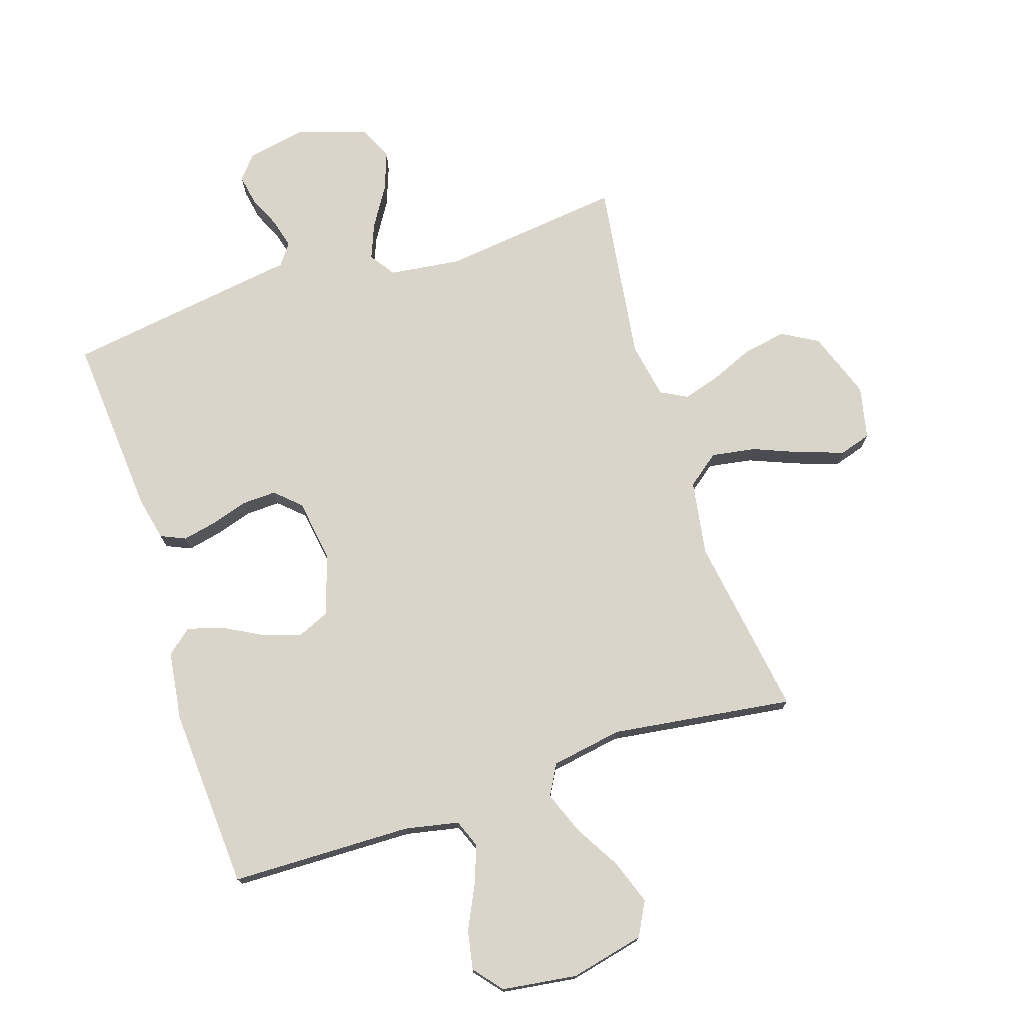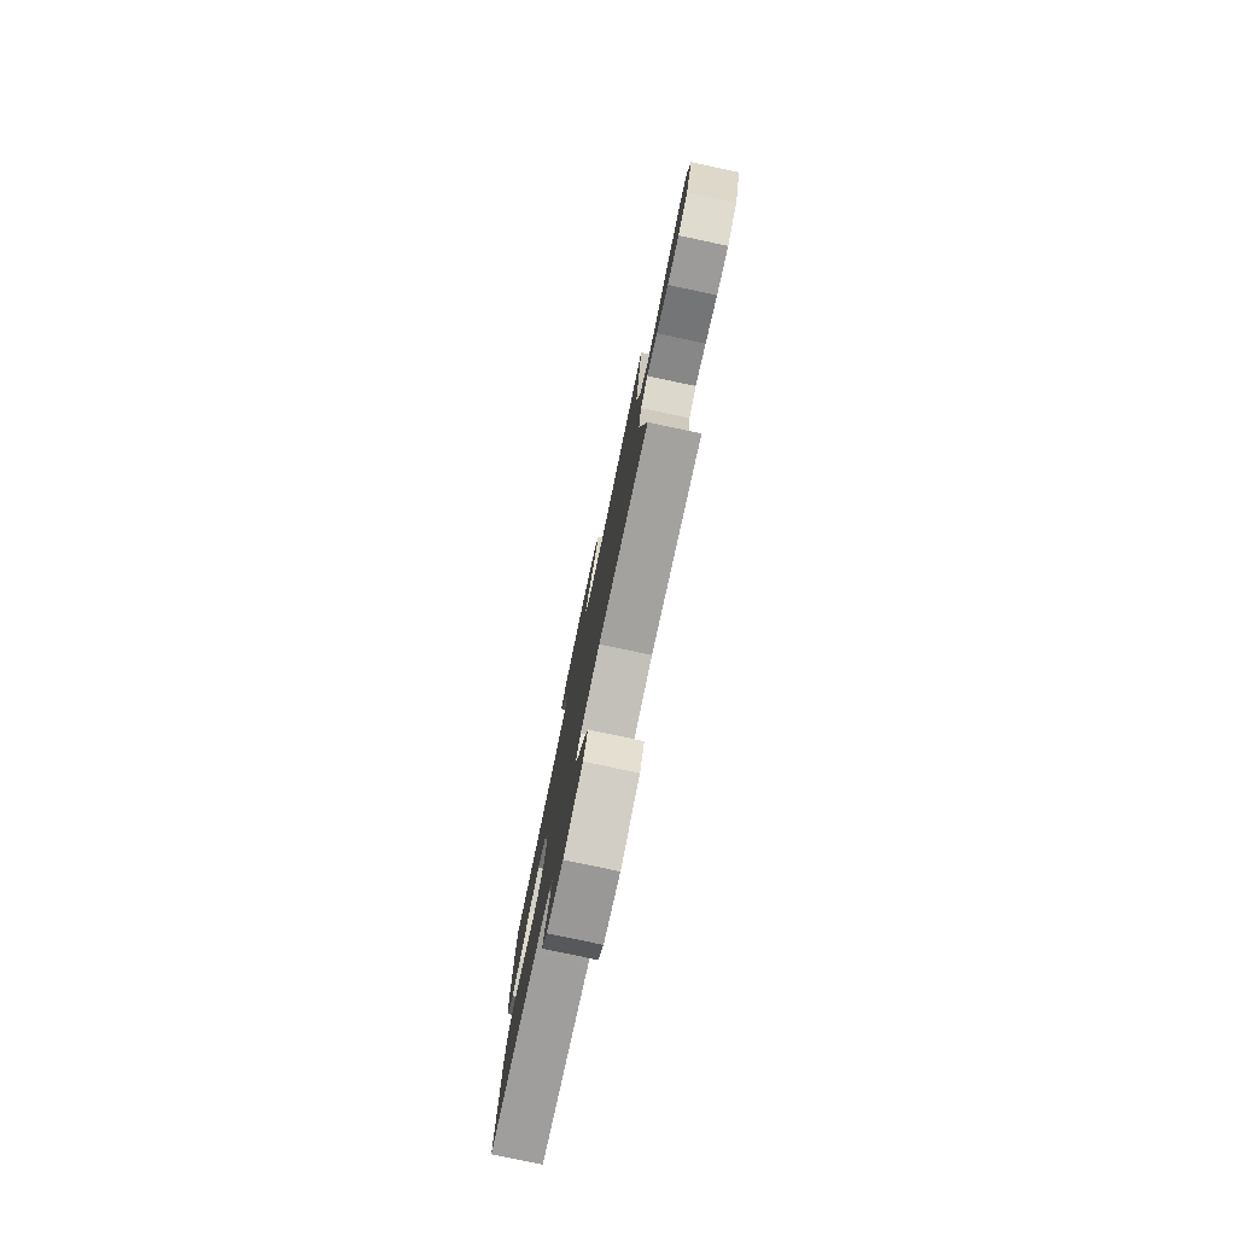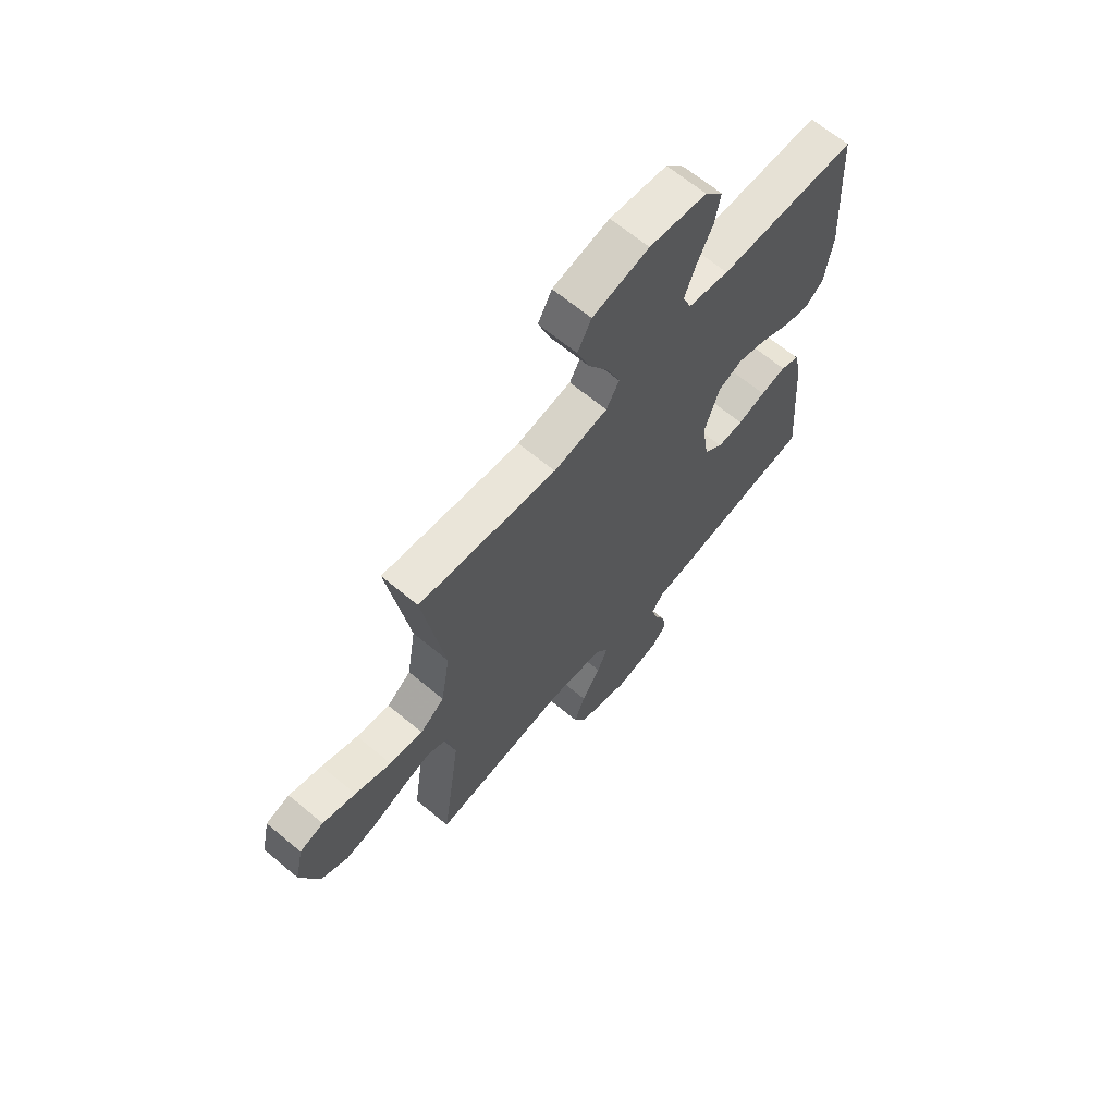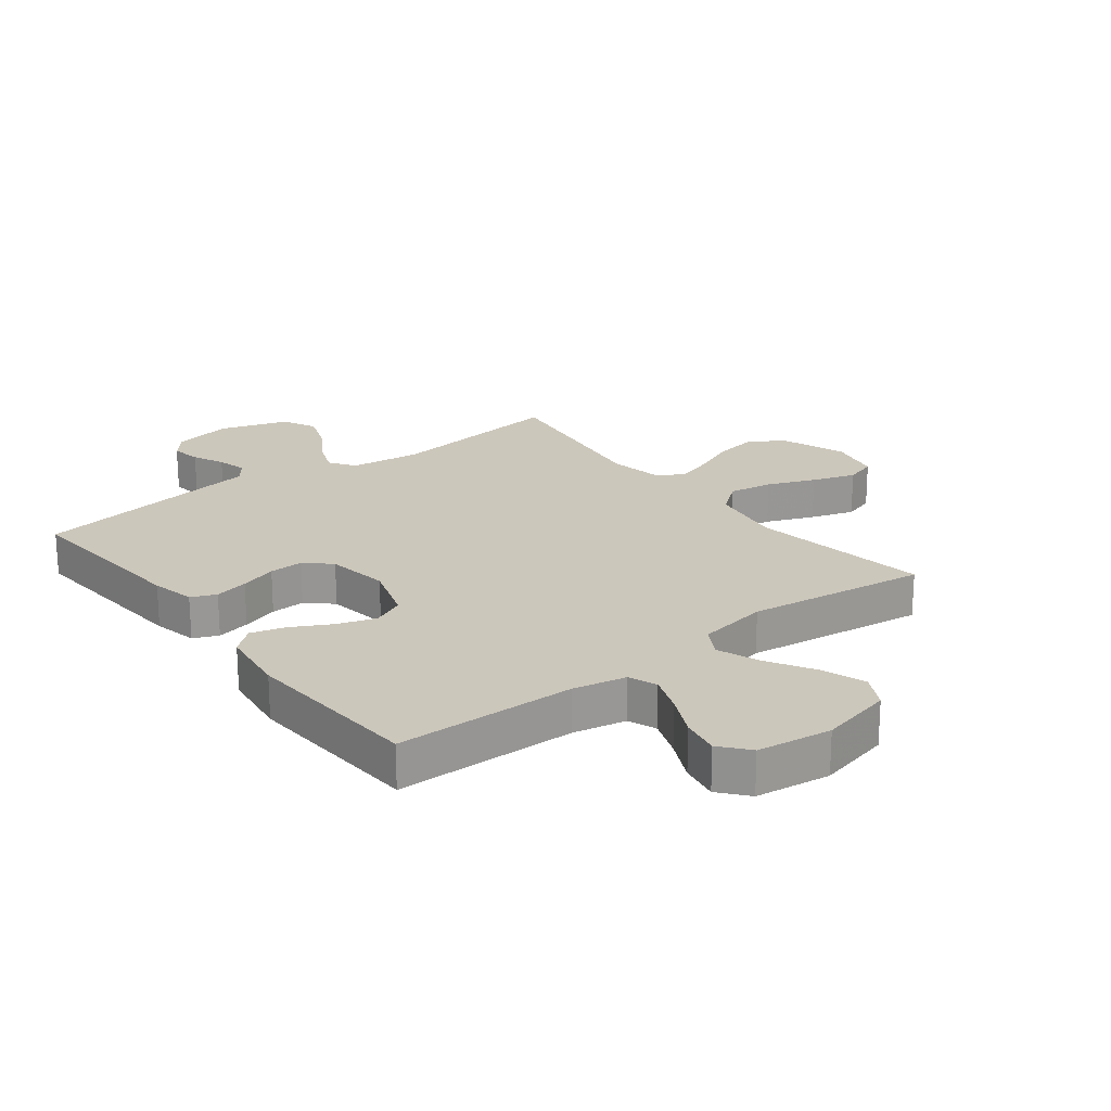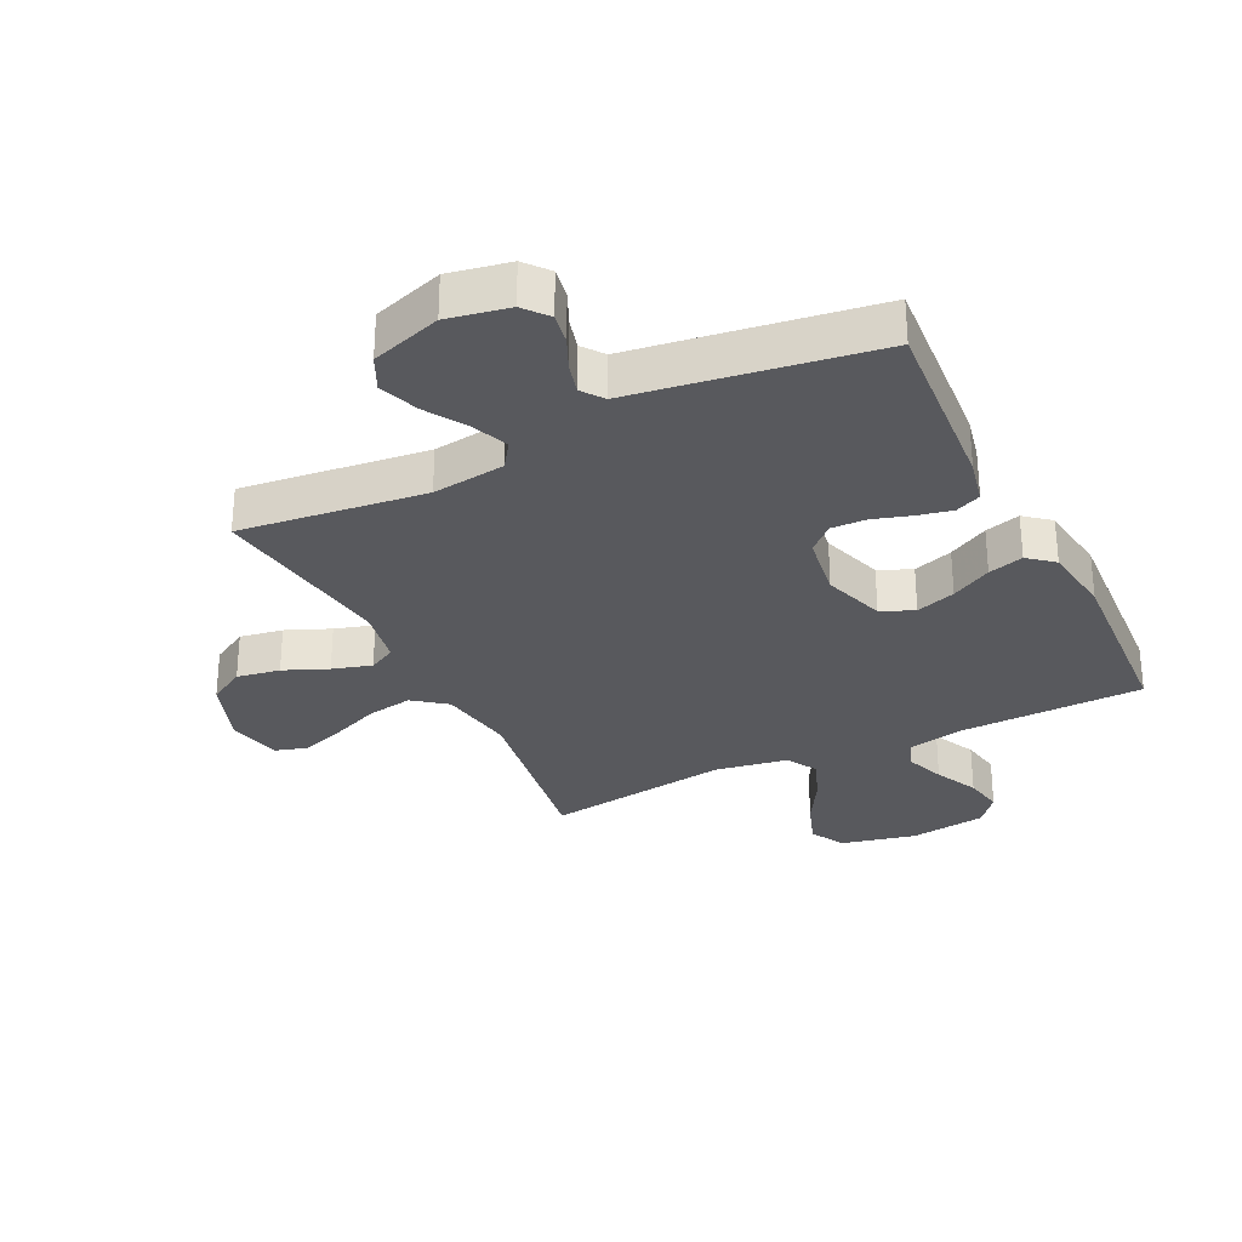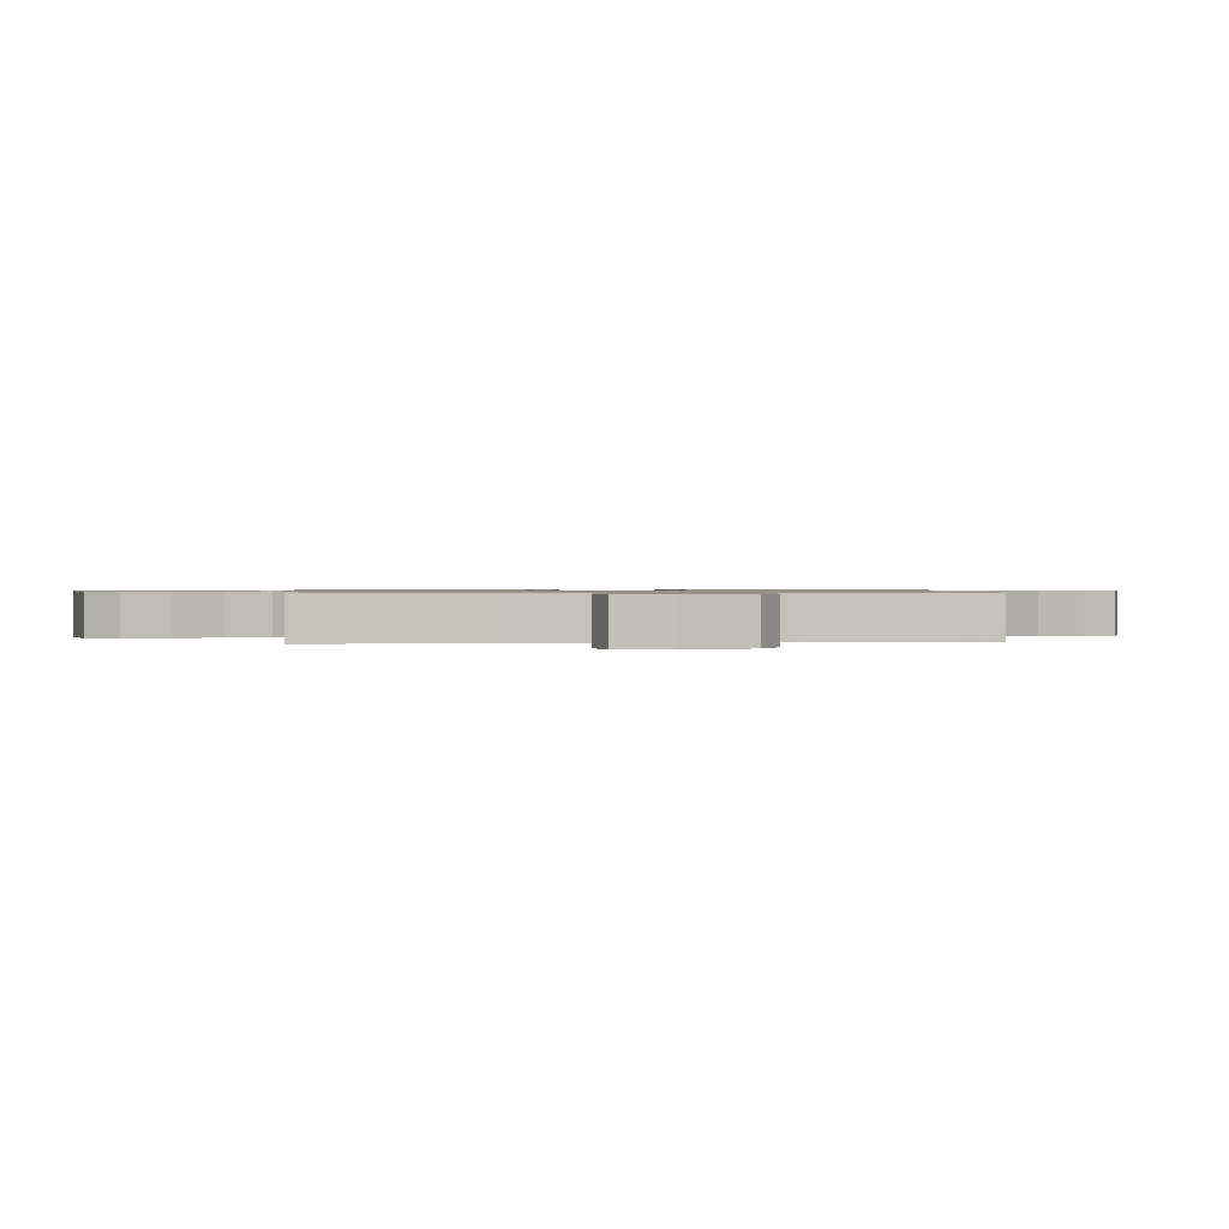
<metadata>
{"format":"obj","ext":"obj","renderer":"f3d","projection":"perspective","resolution":1024,"background":"white","views":[{"elev":74.5,"azim":-18.0,"up":"+Y"},{"elev":-79.5,"azim":78.1,"up":"+Z"},{"elev":66.0,"azim":129.9,"up":"+Z"},{"elev":21.7,"azim":-37.8,"up":"+Y"},{"elev":-30.0,"azim":-153.8,"up":"+Y"},{"elev":0.8,"azim":84.4,"up":"+Y"}]}
</metadata>
<code>
v 0.5 0.07 -0.5
v 0.2 0.07 -0.464
v 0.082 0.07 -0.479
v 0.053 0.07 -0.521
v 0.076 0.07 -0.579
v 0.117 0.07 -0.645
v 0.141 0.07 -0.71
v 0.114 0.07 -0.766
v 0 0.07 -0.803
v -0.099 0.07 -0.784
v -0.131 0.07 -0.745
v -0.122 0.07 -0.695
v -0.098 0.07 -0.642
v -0.085 0.07 -0.593
v -0.111 0.07 -0.558
v -0.2 0.07 -0.545
v -0.5 0.07 -0.5
v -0.477 0.07 -0.2
v -0.461 0.07 -0.127
v -0.42 0.07 -0.109
v -0.364 0.07 -0.121
v -0.303 0.07 -0.14
v -0.246 0.07 -0.142
v -0.205 0.07 -0.104
v -0.189 0.07 0
v -0.222 0.07 0.1
v -0.275 0.07 0.123
v -0.339 0.07 0.102
v -0.404 0.07 0.067
v -0.461 0.07 0.051
v -0.502 0.07 0.085
v -0.518 0.07 0.2
v -0.5 0.07 0.5
v -0.2 0.07 0.506
v -0.111 0.07 0.524
v -0.093 0.07 0.571
v -0.117 0.07 0.635
v -0.151 0.07 0.705
v -0.163 0.07 0.769
v -0.124 0.07 0.816
v 0 0.07 0.833
v 0.122 0.07 0.805
v 0.152 0.07 0.749
v 0.126 0.07 0.676
v 0.081 0.07 0.599
v 0.054 0.07 0.529
v 0.082 0.07 0.479
v 0.2 0.07 0.459
v 0.5 0.07 0.5
v 0.454 0.07 0.2
v 0.474 0.07 0.076
v 0.527 0.07 0.035
v 0.6 0.07 0.047
v 0.679 0.07 0.079
v 0.751 0.07 0.103
v 0.803 0.07 0.087
v 0.822 0.07 0
v 0.782 0.07 -0.111
v 0.723 0.07 -0.145
v 0.653 0.07 -0.133
v 0.582 0.07 -0.103
v 0.519 0.07 -0.084
v 0.475 0.07 -0.107
v 0.458 0.07 -0.2
v 0.5 0 -0.5
v 0.2 0 -0.464
v 0.082 0 -0.479
v 0.053 0 -0.521
v 0.076 0 -0.579
v 0.117 0 -0.645
v 0.141 0 -0.71
v 0.114 0 -0.766
v 0 0 -0.803
v -0.099 0 -0.784
v -0.131 0 -0.745
v -0.122 0 -0.695
v -0.098 0 -0.642
v -0.085 0 -0.593
v -0.111 0 -0.558
v -0.2 0 -0.545
v -0.5 0 -0.5
v -0.477 0 -0.2
v -0.461 0 -0.127
v -0.42 0 -0.109
v -0.364 0 -0.121
v -0.303 0 -0.14
v -0.246 0 -0.142
v -0.205 0 -0.104
v -0.189 0 0
v -0.222 0 0.1
v -0.275 0 0.123
v -0.339 0 0.102
v -0.404 0 0.067
v -0.461 0 0.051
v -0.502 0 0.085
v -0.518 0 0.2
v -0.5 0 0.5
v -0.2 0 0.506
v -0.111 0 0.524
v -0.093 0 0.571
v -0.117 0 0.635
v -0.151 0 0.705
v -0.163 0 0.769
v -0.124 0 0.816
v 0 0 0.833
v 0.122 0 0.805
v 0.152 0 0.749
v 0.126 0 0.676
v 0.081 0 0.599
v 0.054 0 0.529
v 0.082 0 0.479
v 0.2 0 0.459
v 0.5 0 0.5
v 0.454 0 0.2
v 0.474 0 0.076
v 0.527 0 0.035
v 0.6 0 0.047
v 0.679 0 0.079
v 0.751 0 0.103
v 0.803 0 0.087
v 0.822 0 0
v 0.782 0 -0.111
v 0.723 0 -0.145
v 0.653 0 -0.133
v 0.582 0 -0.103
v 0.519 0 -0.084
v 0.475 0 -0.107
v 0.458 0 -0.2
f 59 60 61
f 58 59 61
f 57 58 61
f 56 57 61
f 55 56 61
f 54 55 61
f 53 54 61
f 52 53 61 62
f 51 52 62 63
f 48 49 50
f 51 63 64
f 50 51 64
f 48 50 64
f 47 48 64
f 43 44 45
f 42 43 45
f 41 42 45
f 40 41 45
f 39 40 45
f 38 39 45
f 37 38 45
f 36 37 45 46
f 64 1 2
f 47 64 2
f 46 47 2
f 36 46 2
f 35 36 2
f 32 33 34
f 31 32 34
f 30 31 34
f 29 30 34
f 28 29 34
f 20 21 22
f 19 20 22
f 18 19 22
f 17 18 22
f 16 17 22
f 15 16 22
f 14 15 22 23
f 11 12 13
f 10 11 13
f 9 10 13
f 8 9 13
f 7 8 13
f 6 7 13
f 5 6 13
f 4 5 13 14
f 14 23 24
f 4 14 24
f 3 4 24
f 27 28 34 35
f 26 27 35
f 35 2 3
f 26 35 3
f 25 26 3
f 3 24 25
f 125 124 123
f 125 123 122
f 125 122 121
f 125 121 120
f 125 120 119
f 125 119 118
f 125 118 117
f 126 125 117 116
f 127 126 116 115
f 114 113 112
f 128 127 115
f 128 115 114
f 128 114 112
f 128 112 111
f 109 108 107
f 109 107 106
f 109 106 105
f 109 105 104
f 109 104 103
f 109 103 102
f 109 102 101
f 110 109 101 100
f 66 65 128
f 66 128 111
f 66 111 110
f 66 110 100
f 66 100 99
f 98 97 96
f 98 96 95
f 98 95 94
f 98 94 93
f 98 93 92
f 86 85 84
f 86 84 83
f 86 83 82
f 86 82 81
f 86 81 80
f 86 80 79
f 87 86 79 78
f 77 76 75
f 77 75 74
f 77 74 73
f 77 73 72
f 77 72 71
f 77 71 70
f 77 70 69
f 78 77 69 68
f 88 87 78
f 88 78 68
f 88 68 67
f 99 98 92 91
f 99 91 90
f 67 66 99
f 67 99 90
f 67 90 89
f 89 88 67
f 1 65 66 2
f 2 66 67 3
f 3 67 68 4
f 4 68 69 5
f 5 69 70 6
f 6 70 71 7
f 7 71 72 8
f 8 72 73 9
f 9 73 74 10
f 10 74 75 11
f 11 75 76 12
f 12 76 77 13
f 13 77 78 14
f 14 78 79 15
f 15 79 80 16
f 16 80 81 17
f 17 81 82 18
f 18 82 83 19
f 19 83 84 20
f 20 84 85 21
f 21 85 86 22
f 22 86 87 23
f 23 87 88 24
f 24 88 89 25
f 25 89 90 26
f 26 90 91 27
f 27 91 92 28
f 28 92 93 29
f 29 93 94 30
f 30 94 95 31
f 31 95 96 32
f 32 96 97 33
f 33 97 98 34
f 34 98 99 35
f 35 99 100 36
f 36 100 101 37
f 37 101 102 38
f 38 102 103 39
f 39 103 104 40
f 40 104 105 41
f 41 105 106 42
f 42 106 107 43
f 43 107 108 44
f 44 108 109 45
f 45 109 110 46
f 46 110 111 47
f 47 111 112 48
f 48 112 113 49
f 49 113 114 50
f 50 114 115 51
f 51 115 116 52
f 52 116 117 53
f 53 117 118 54
f 54 118 119 55
f 55 119 120 56
f 56 120 121 57
f 57 121 122 58
f 58 122 123 59
f 59 123 124 60
f 60 124 125 61
f 61 125 126 62
f 62 126 127 63
f 63 127 128 64
f 64 128 65 1

</code>
